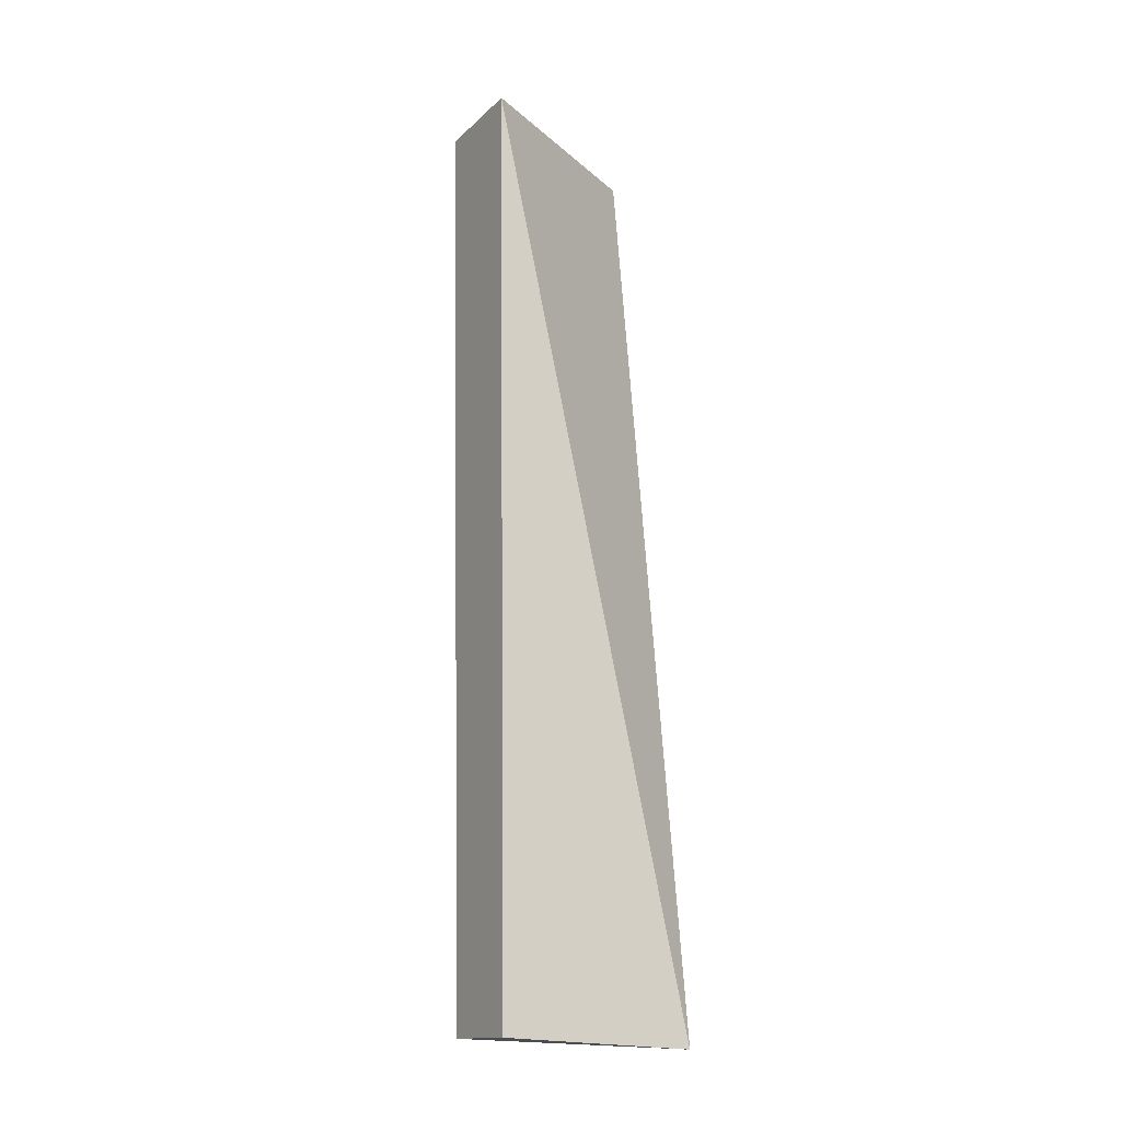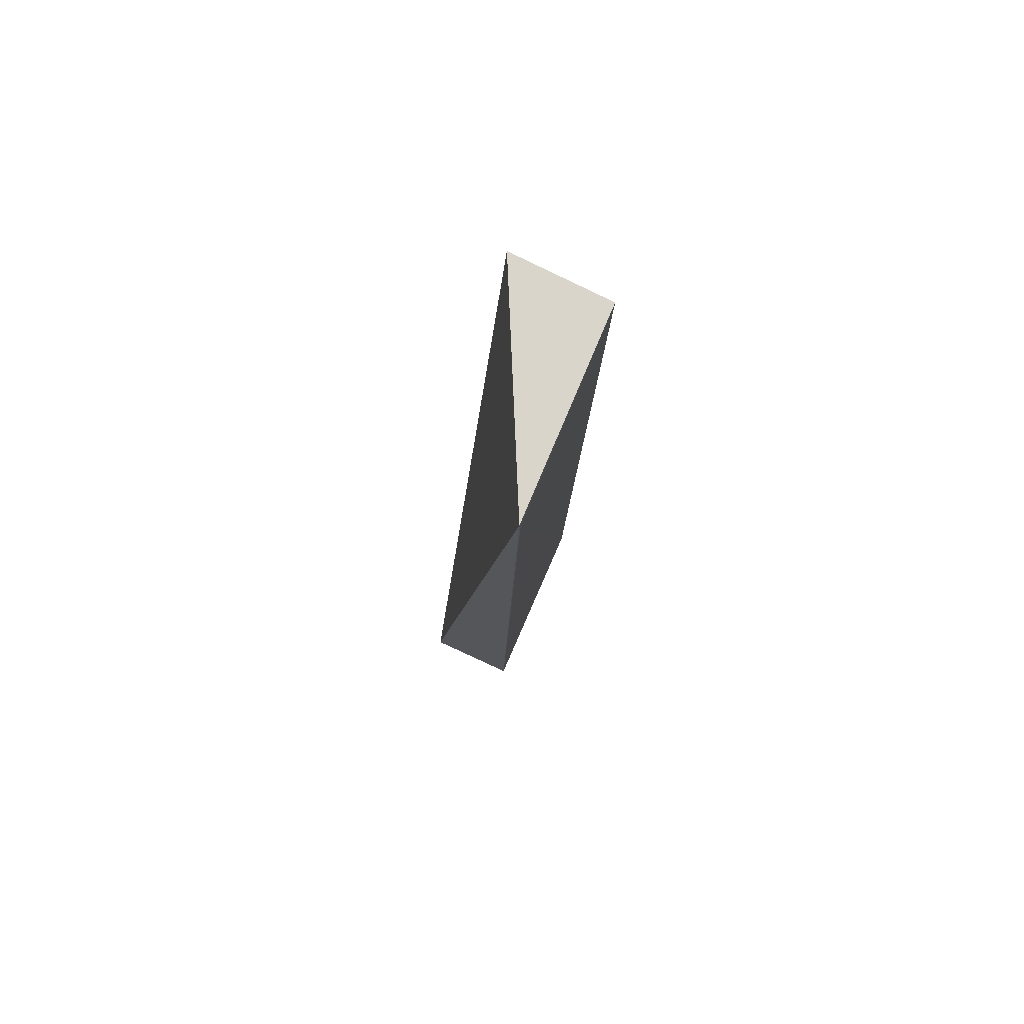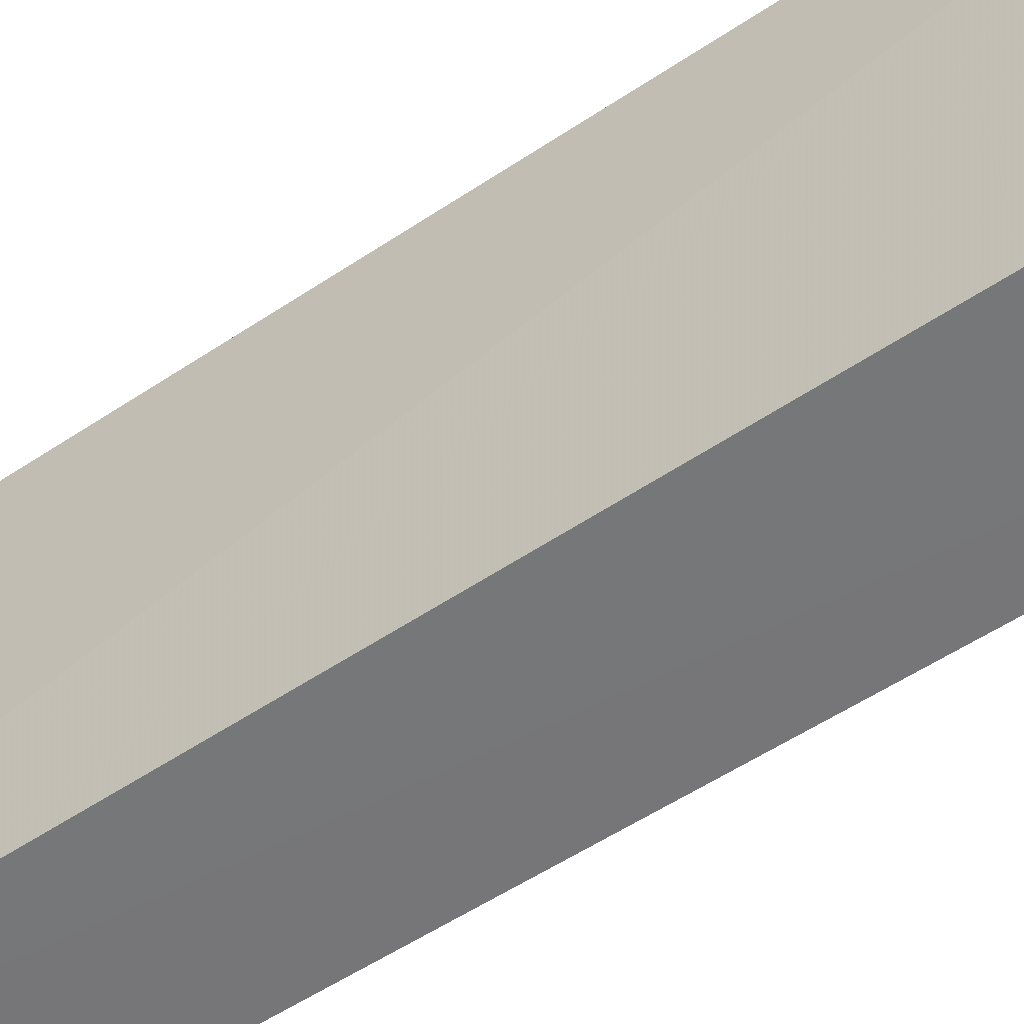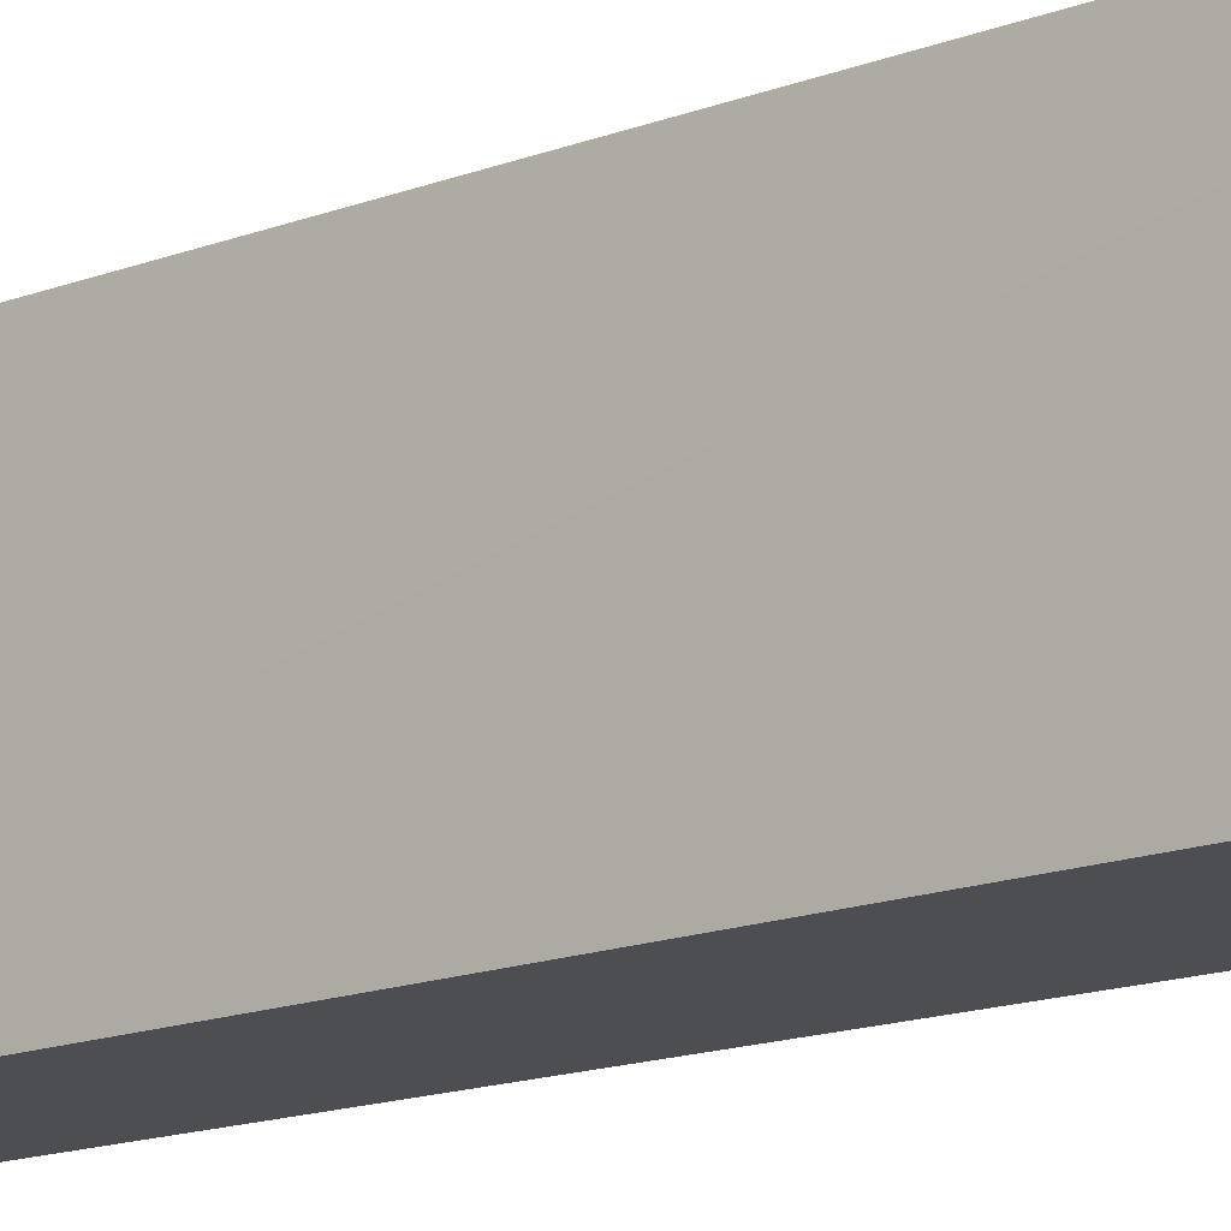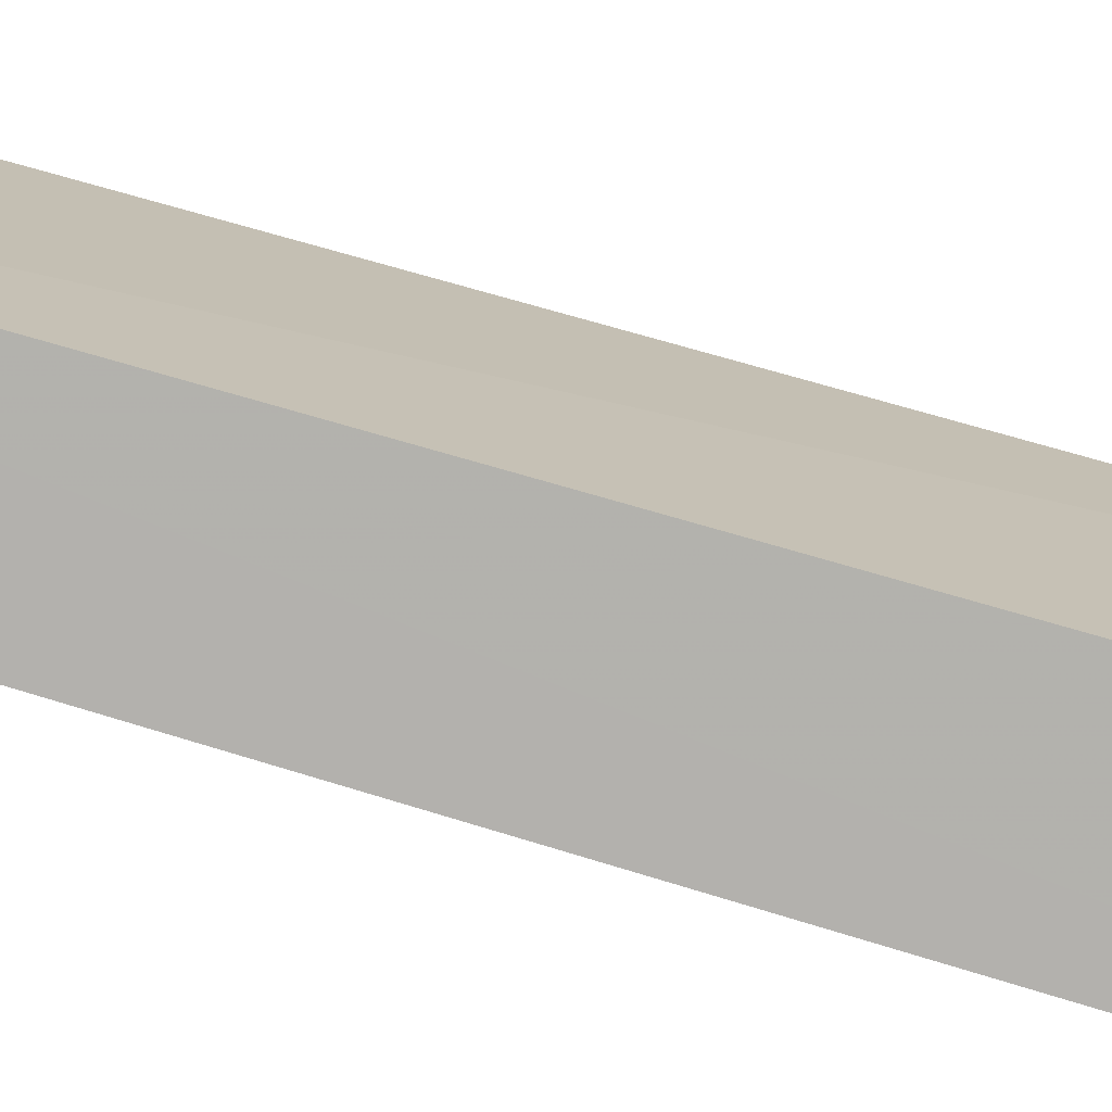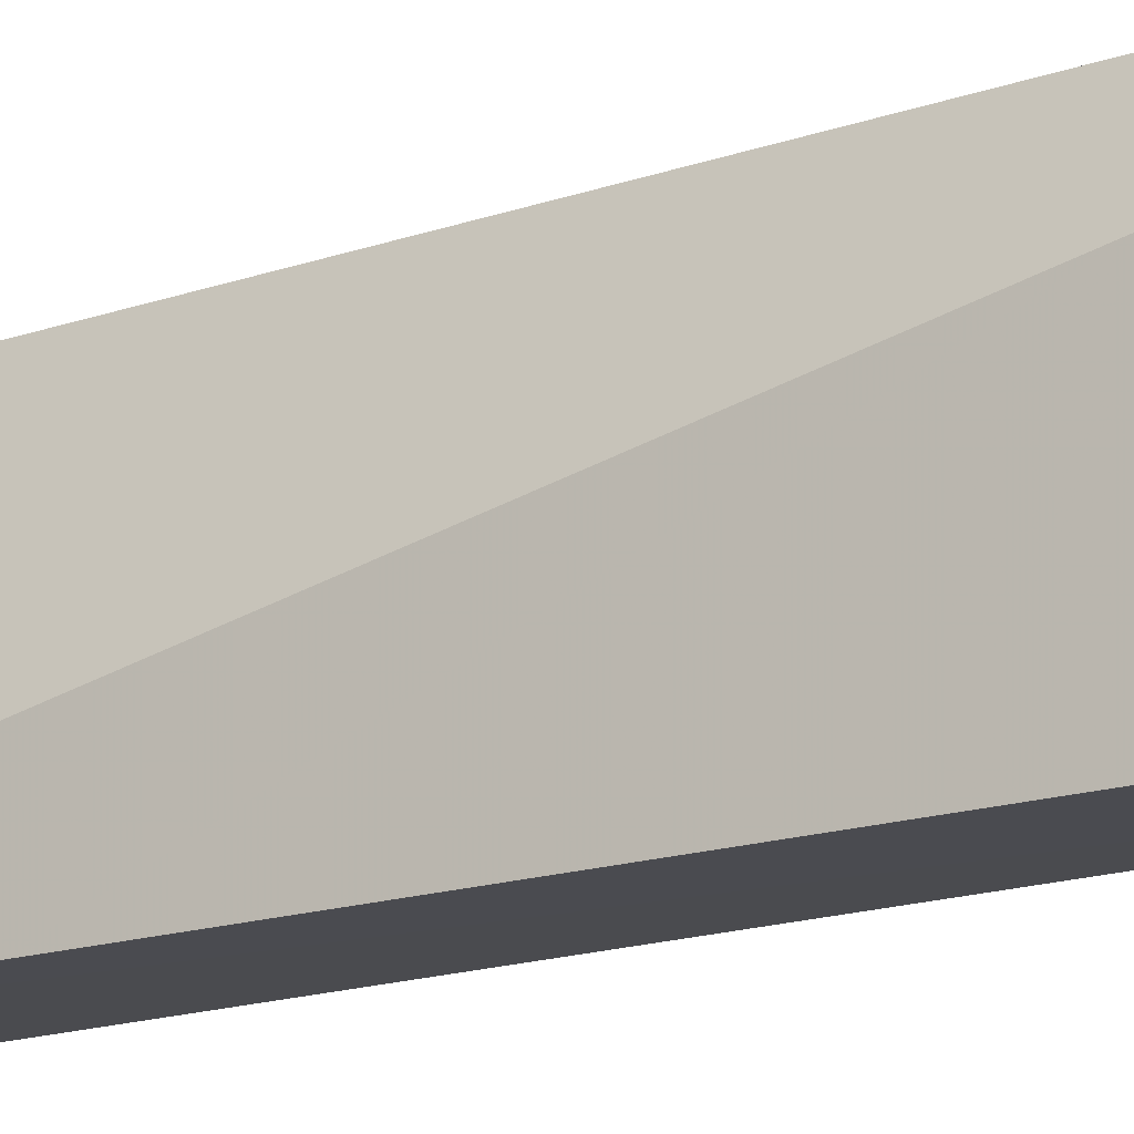
<metadata>
{"format":"obj","ext":"obj","renderer":"f3d","projection":"perspective","resolution":1024,"background":"white","views":[{"elev":-18.1,"azim":-122.5,"up":"+Y"},{"elev":77.0,"azim":25.1,"up":"+Y"},{"elev":-56.1,"azim":124.4,"up":"+Z"},{"elev":-16.1,"azim":128.0,"up":"+Z"},{"elev":-77.4,"azim":73.2,"up":"+Z"},{"elev":-15.6,"azim":-58.3,"up":"+Z"}]}
</metadata>
<code>
v 0.06403 0.02331 0.01372
v 0.0628 -0.03657 0.01372
v 0.06344 0.02277 0.0002524
v 0.05689 0.02273 3.967e-05
v 0.05672 -0.03745 0.01365
v 0.06242 -0.03696 0.000969
v 0.06408 0.02268 0.01367
v 0.05691 -0.03722 0.0008109
f 1 3 4
f 5 2 1
f 5 1 4
f 6 2 5
f 6 4 3
f 7 1 2
f 7 2 6
f 7 6 3
f 7 3 1
f 8 6 5
f 8 5 4
f 8 4 6

</code>
